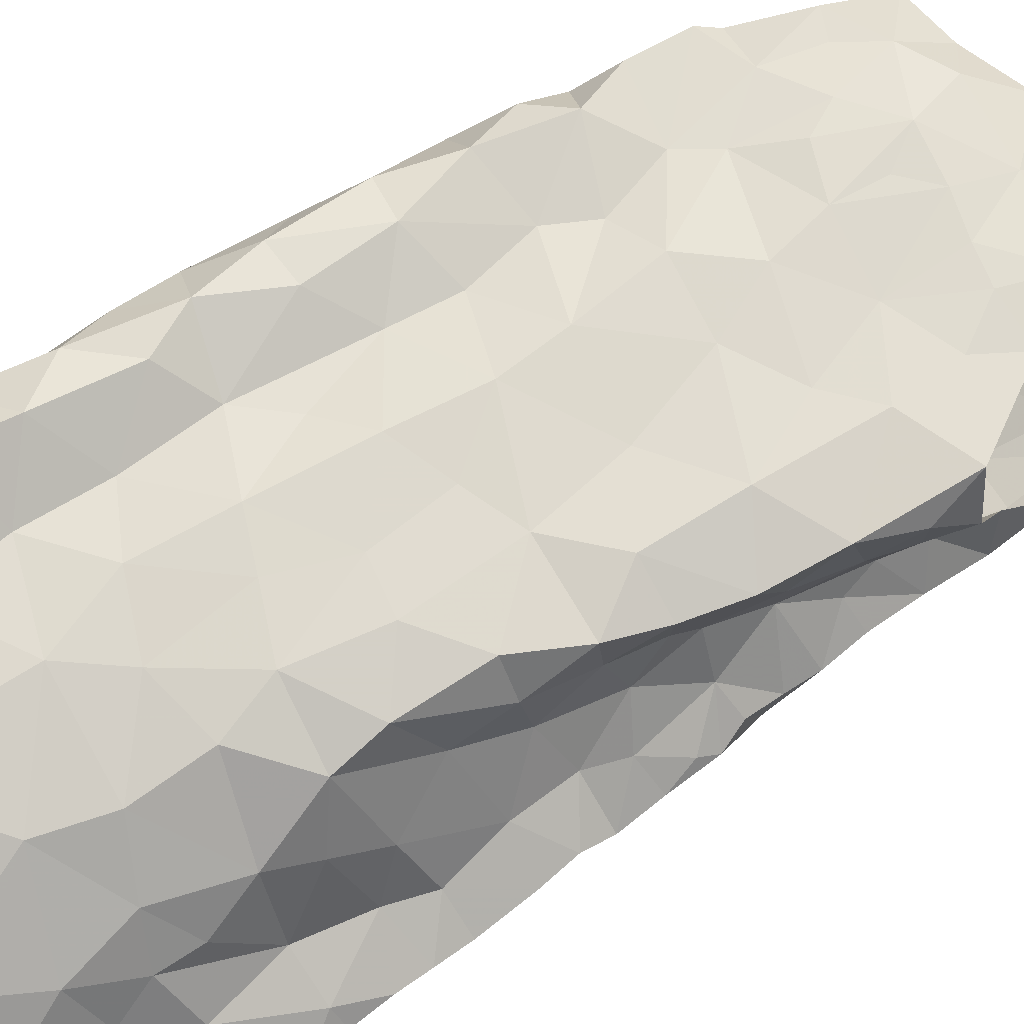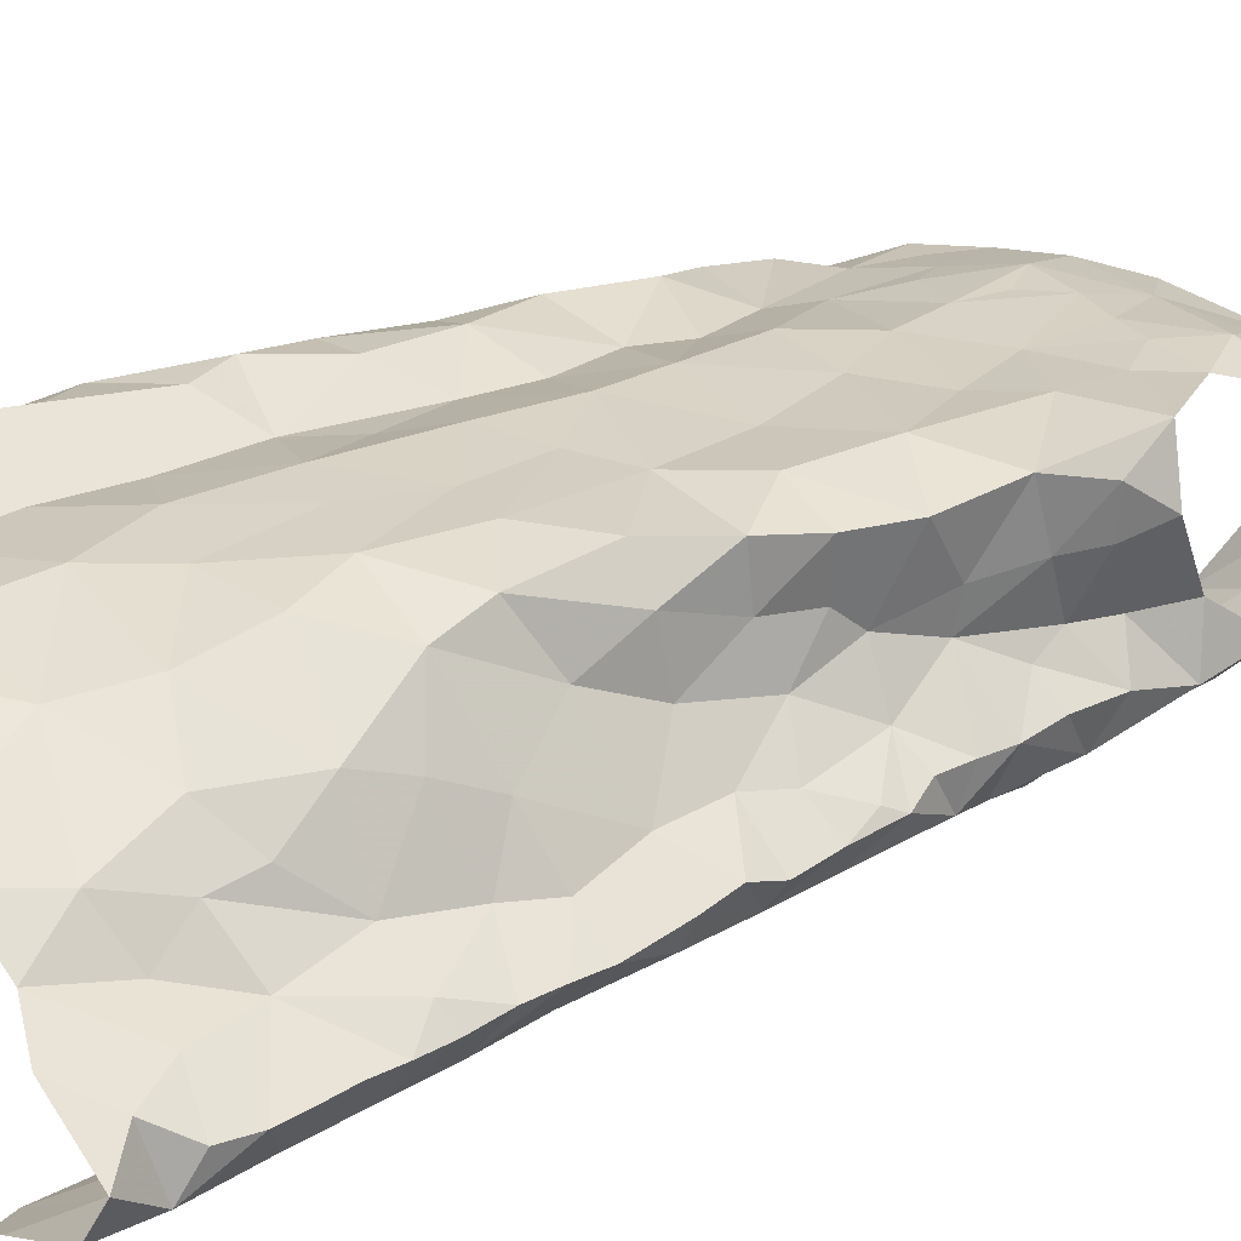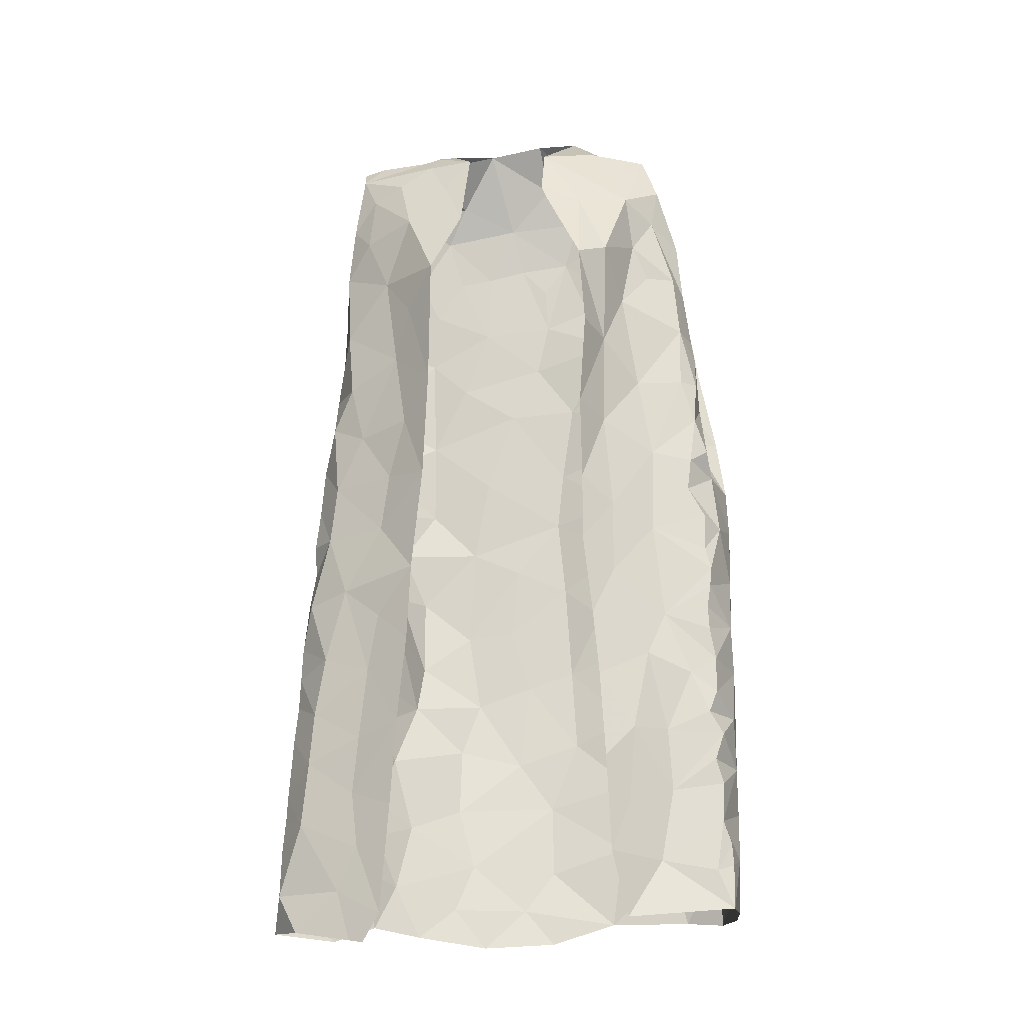
<metadata>
{"format":"obj","ext":"obj","renderer":"f3d","projection":"perspective","resolution":1024,"background":"white","views":[{"elev":70.9,"azim":57.9,"up":"+Z"},{"elev":26.6,"azim":53.0,"up":"+Z"},{"elev":-17.2,"azim":-176.3,"up":"+Y"}]}
</metadata>
<code>
v -0.4265 0.02979 -0.2241
v -0.4273 0.06919 -0.217
v -0.4186 0.1092 -0.2202
v -0.4206 0.1443 -0.2163
v -0.4139 0.1672 -0.2169
v -0.4168 0.232 -0.211
v -0.3933 0.2507 -0.211
v -0.4112 0.4087 -0.198
v -0.4044 0.5097 -0.1905
v -0.2926 0.5094 -0.2593
v -0.2937 0.3737 -0.2534
v -0.3306 0.02148 -0.2437
v -0.3078 0.2422 -0.2537
v -0.2931 0.664 -0.2643
v -0.3971 0.6589 -0.1542
v -0.3869 0.6663 -0.1791
v -0.3167 0.07923 -0.2567
v -0.2938 0.4356 -0.2511
v -0.3147 0.4992 -0.2272
v -0.3914 0.5503 -0.192
v -0.4122 0.06434 -0.2248
v -0.3605 0.6652 -0.1885
v -0.3128 0.1642 -0.2618
v -0.339 0.1944 -0.2428
v -0.3021 0.3011 -0.2507
v -0.3604 0.3945 -0.2064
v -0.2985 0.5905 -0.268
v -0.3164 0.5837 -0.23
v -0.3189 0.6768 -0.2417
v -0.3924 0.6076 -0.1851
v -0.362 0.07285 -0.2262
v -0.3341 0.1244 -0.2456
v -0.37 0.1951 -0.2172
v -0.3737 0.1384 -0.2187
v -0.3532 0.2675 -0.2232
v -0.3222 0.3467 -0.2331
v -0.3224 0.4134 -0.2292
v -0.3488 0.5469 -0.2004
v -0.37 0.3076 -0.2092
v -0.3617 0.4737 -0.2014
v -0.3346 0.6338 -0.205
v -0.05039 0.6527 -0.0744
v -0.06127 0.6194 -0.08467
v -0.06961 0.5849 -0.08482
v -0.07946 0.5373 -0.08931
v -0.09186 0.4637 -0.08421
v -0.09271 0.3717 -0.1072
v -0.08664 0.2287 -0.09533
v -0.08478 0.1476 -0.1096
v -0.05063 0.008451 -0.1445
v -2.199e-17 0.0127 -0.1796
v -0.02001 0.03652 -0.1605
v -0.004358 0.06275 -0.1776
v -0.006963 0.1188 -0.1805
v -0.01492 0.227 -0.1768
v -0.01783 0.284 -0.1782
v -0.02685 0.3629 -0.1685
v -0.03341 0.4676 -0.171
v -0.06984 0.576 -0.1406
v -0.08572 0.4345 -0.1191
v -0.07622 0.6028 -0.1291
v -0.05621 0.419 -0.1513
v -0.08641 0.02264 -0.1268
v -0.04054 0.0722 -0.1534
v -0.08561 0.1121 -0.115
v -0.05882 0.2446 -0.1524
v -0.04973 0.2816 -0.1579
v -0.06474 0.386 -0.1461
v -0.06112 0.3352 -0.1478
v -0.06701 0.4831 -0.1434
v -0.09005 0.4865 -0.1035
v -0.08314 0.5343 -0.1187
v -0.07494 0.07796 -0.1375
v -0.06624 0.1877 -0.1445
v -0.0258 0.1901 -0.1641
v -0.05235 0.1244 -0.1522
v -0.07654 0.2687 -0.1137
v -0.3551 0.661 -0.1036
v -0.3747 0.6288 -0.0928
v -0.3789 0.6061 -0.09838
v -0.4093 0.5103 -0.106
v -0.436 0.4545 -0.1176
v -0.4378 0.3724 -0.1173
v -0.4372 0.3261 -0.1151
v -0.434 0.1296 -0.08938
v -0.4345 0.1058 -0.1026
v -0.4259 0.08951 -0.2166
v -0.4219 0.1913 -0.2139
v -0.4096 0.2126 -0.2142
v -0.4172 0.2645 -0.2079
v -0.412 0.2939 -0.208
v -0.4108 0.316 -0.2062
v -0.414 0.3367 -0.2045
v -0.4157 0.3548 -0.202
v -0.4103 0.375 -0.2006
v -0.3955 0.4366 -0.1989
v -0.399 0.4668 -0.1964
v -0.4155 0.4782 -0.1859
v -0.4069 0.551 -0.179
v -0.4074 0.5837 -0.1613
v -0.3734 0.661 -0.1261
v -0.42 0.4552 -0.1691
v -0.3645 0.647 -0.1158
v -0.4331 0.02839 -0.121
v -0.4351 0.07998 -0.1373
v -0.4346 0.1629 -0.1766
v -0.4106 0.4882 -0.1289
v -0.4114 0.5374 -0.1384
v -0.4338 0.03135 -0.1575
v -0.4359 0.2581 -0.1638
v -0.4377 0.2083 -0.1254
v -0.4339 0.3022 -0.1706
v -0.3911 0.5558 -0.1151
v -0.4377 0.4104 -0.128
v -0.4355 0.3514 -0.1543
v -0.4343 0.07659 -0.1867
v -0.4334 0.2107 -0.1799
v -0.426 0.3992 -0.18
v -0.4356 0.1217 -0.1626
v -0.3811 0.6082 -0.1262
v -0.006853 0.04512 -0.203
v -0.00446 0.09157 -0.1811
v -0.007638 0.1408 -0.1782
v -0.01004 0.1672 -0.1797
v -0.01189 0.1941 -0.1795
v -0.01616 0.2546 -0.1768
v -0.02222 0.3314 -0.1728
v -0.02643 0.3887 -0.1764
v -0.03017 0.4258 -0.1727
v -0.038 0.4523 -0.1636
v -0.04213 0.4896 -0.1618
v -0.04294 0.5178 -0.1622
v -0.04334 0.5456 -0.1632
v -0.07214 0.6393 -0.1327
v -0.06144 0.6454 -0.1034
v -0.4046 0.6068 -0.1515
v -0.1448 0.8161 -0.1717
v -0.06263 0.8112 -0.1469
v -0.07931 0.762 -0.1814
v -0.159 0.8263 -0.1544
v -0.1569 0.8466 -0.1162
v -0.1161 0.8303 -0.1202
v -0.07513 0.8187 -0.1133
v -0.08289 0.8179 -0.1475
v -0.06593 0.7926 -0.1679
v -0.1274 0.8224 -0.1503
v -0.0913 0 -0.2441
v -0.1065 0.02583 -0.2499
v -0.146 0.5363 -0.2652
v -0.1801 0.7939 -0.2073
v -0.02578 0.01081 -0.2183
v -0.1145 0.1232 -0.2521
v -0.06318 0.6858 -0.1335
v -0.0779 0.002458 -0.238
v -0.1747 0.712 -0.2457
v -0.05697 0.7344 -0.1684
v -0.05265 0.6762 -0.1762
v -0.1275 0.2786 -0.2537
v -0.1198 0.2007 -0.2538
v -0.1412 0.4391 -0.2603
v -0.08271 0.0865 -0.2351
v -0.07646 0.1367 -0.2294
v -0.1075 0.7736 -0.1944
v -0.08844 0.2532 -0.2299
v -0.0977 0.3057 -0.2326
v -0.04511 0.2676 -0.2101
v -0.02642 0.3243 -0.1912
v -0.05071 0.4406 -0.2016
v -0.048 0.5812 -0.1608
v -0.1232 0.6146 -0.242
v -0.1474 0.6501 -0.2674
v -0.1203 0.719 -0.2257
v -0.1561 0.7574 -0.2171
v -0.138 0.7957 -0.1912
v -0.06304 0.3337 -0.2143
v -0.03599 0.2146 -0.2097
v -0.04479 0.3883 -0.2015
v -0.07625 0.49 -0.2128
v -0.06516 0.04685 -0.2298
v -0.08147 0.1889 -0.2298
v -0.09821 0.3925 -0.2282
v -0.11 0.5671 -0.2296
v -0.04465 0.5067 -0.1905
v -0.1307 0.3481 -0.2523
v -0.0263 0.1093 -0.2118
v -0.06311 0.5444 -0.2032
v -0.1207 0.4983 -0.2409
v -0.05005 0.6251 -0.1624
v -0.1057 0.4448 -0.2304
v -0.07521 0.7091 -0.1929
v -0.09786 0.6526 -0.2174
v -0.03207 0.1675 -0.2109
v -0.05765 0.6045 -0.1947
v -0.2603 0.7382 -0.2323
v -0.2572 0.7984 -0.2046
v -0.2551 0.7534 -0.2257
v -0.2642 0.7293 -0.236
v -0.3916 0.7122 -0.1557
v -0.3725 0.767 -0.1741
v -0.3393 0.8244 -0.1215
v -0.3046 0.8108 -0.1817
v -0.3584 0.8075 -0.1637
v -0.3663 0.7287 -0.181
v -0.3401 0.7464 -0.2046
v -0.2924 0.7391 -0.2227
v -0.3464 0.6976 -0.1942
v -0.2723 0.7511 -0.03557
v -0.2501 0.7195 -0.03564
v -0.1575 0.7298 -0.03614
v -0.1129 0.7298 -0.0398
v -0.373 0.7539 -0.05585
v -0.2863 0.8484 -0.1321
v -0.348 0.7434 -0.0523
v -0.3663 0.8131 -0.08672
v -0.3103 0.8361 -0.1315
v -0.3263 0.7757 -0.04885
v -0.1066 0.8226 -0.107
v -0.3145 0.8177 -0.07544
v -0.189 0.7355 -0.03621
v -0.09643 0.798 -0.06324
v -0.2468 0.8721 -0.08425
v -0.1442 0.7776 -0.04082
v -0.1619 0.8131 -0.0553
v -0.2251 0.7444 -0.03585
v -0.2861 0.7962 -0.04601
v -0.2546 0.8317 -0.05754
v -0.2145 0.7894 -0.04475
v -0.194 0.865 -0.07745
v -0.1405 0.8404 -0.1048
v -0.2796 0.8344 -0.09146
v -0.4235 0.03261 -0.02019
v -0.4324 0.05273 -0.08718
v -0.3127 0.7219 -0.04296
v -0.2267 0.04531 -0.04556
v -0.4026 0.6814 -0.05703
v -0.1881 0.007875 -0.06534
v -0.1031 0.06409 -0.1014
v -0.05831 0.6183 -0.04931
v -0.132 0.6914 -0.03508
v -0.4364 0.1477 -0.126
v -0.3892 0.03623 4.766e-17
v -0.2964 0.6934 -0.03889
v -0.1154 0.1246 -0.08125
v -0.1017 0.3195 -0.0845
v -0.3927 0.5709 -0.09539
v -0.2549 0.01282 -0.04438
v -0.09586 0.4209 -0.07863
v -0.08615 0.462 -0.04305
v -0.1866 0.6686 -0.03607
v -0.1156 0.2511 -0.04956
v -0.1614 0.2069 -0.03709
v -0.09758 0.1916 -0.08355
v -0.3148 0.03212 -0.03873
v -0.4147 0.4607 -0.04383
v -0.09814 0.3654 -0.05927
v -0.4332 0.08107 -0.0906
v -0.4089 0.3838 -0.03266
v -0.1617 0.6043 -0.03398
v -0.1603 0.1447 -0.0474
v -0.1756 0.08862 -0.05256
v -0.126 0.01623 -0.09552
v -0.1586 0.0449 -0.0705
v -0.07131 0.5722 -0.03713
v -0.4298 0.3361 -0.06112
v -0.4136 0.5993 -0.07695
v -0.414 0.5623 -0.05437
v -0.4343 0.2364 -0.08118
v -0.4294 0.5202 -0.08437
v -0.3976 0.5187 -0.03731
v -0.1791 0.2561 -0.02958
v -0.1269 0.6361 -0.03053
v -0.3576 0.6967 -0.05246
v -0.34 0.6214 -0.05214
v -0.3195 0.6506 -0.04728
v -0.2554 0.0829 -0.0367
v -0.06786 0.6608 -0.03014
v -0.4358 0.2804 -0.09444
v -0.4234 0.2868 -0.04572
v -0.4093 0.2481 -0.02288
v -0.3757 0.2882 -0.0219
v -0.1214 0.2943 -0.03834
v -0.1677 0.3281 -0.02833
v -0.2524 0.6772 -0.03401
v -0.07659 0.5113 -0.04513
v -0.1874 0.4967 -0.03357
v -0.1295 0.4631 -0.02731
v -0.1293 0.5408 -0.02823
v -0.4231 0.1083 -0.02567
v -0.3324 0.1712 -0.04011
v -0.3861 0.1557 -0.008419
v -0.3746 0.0931 -0.009118
v -0.3242 0.1064 -0.04035
v -0.2538 0.1489 -0.03225
v -0.4355 0.1734 -0.09099
v -0.4317 0.4137 -0.07546
v -0.3966 0.3283 -0.02337
v -0.3369 0.3129 -0.04359
v -0.3721 0.3865 -0.02952
v -0.3252 0.4703 -0.0484
v -0.3293 0.4173 -0.04777
v -0.3775 0.4567 -0.03233
v -0.3852 0.5887 -0.03976
v -0.2211 0.1936 -0.03312
v -0.4248 0.1787 -0.03678
v -0.09809 0.418 -0.03658
v -0.1205 0.3655 -0.03016
v -0.3819 0.2107 -0.01383
v -0.3314 0.2385 -0.04251
v -0.2674 0.5068 -0.02994
v -0.2617 0.4518 -0.02873
v -0.3383 0.5285 -0.05024
v -0.2796 0.2145 -0.03107
v -0.2411 0.6275 -0.03348
v -0.32 0.5647 -0.04826
v -0.2121 0.3342 -0.03001
v -0.3052 0.3498 -0.04038
v -0.2688 0.3799 -0.02879
v -0.2195 0.3999 -0.03077
v -0.2748 0.2902 -0.02871
v -0.2142 0.5733 -0.03424
v -0.2782 0.5798 -0.03299
v -0.173 0.4194 -0.0306
v -0.2312 0.2749 -0.02932
v -0.396 0.6992 -0.06716
v -0.4023 0.6306 -0.04975
f 94 26 39
f 34 4 5
f 24 23 32
f 20 9 99
f 38 20 30
f 28 27 10
f 21 2 87
f 31 1 21
f 30 15 16
f 39 91 92
f 19 10 18
f 40 20 38
f 41 22 206
f 100 136 30
f 101 15 120
f 39 90 91
f 39 92 93
f 26 95 8
f 206 29 41
f 21 3 31
f 12 1 31
f 15 30 136
f 15 136 120
f 32 23 17
f 7 89 6
f 39 7 90
f 39 93 94
f 96 26 8
f 97 40 96
f 40 9 20
f 30 99 100
f 14 27 28
f 3 21 87
f 30 16 22
f 17 12 31
f 4 34 3
f 31 3 34
f 88 89 33
f 33 35 24
f 24 35 13
f 7 39 35
f 35 25 13
f 35 39 36
f 36 25 35
f 11 25 36
f 11 36 37
f 36 39 26
f 26 94 95
f 18 11 37
f 9 97 98
f 9 40 97
f 30 20 99
f 28 29 14
f 31 32 17
f 34 5 88
f 88 33 34
f 24 34 33
f 24 13 23
f 28 19 38
f 29 28 41
f 30 22 41
f 34 32 31
f 24 32 34
f 26 96 40
f 37 26 40
f 18 37 19
f 37 36 26
f 19 28 10
f 40 19 37
f 30 41 38
f 40 38 19
f 28 38 41
f 7 33 89
f 35 33 7
f 43 134 135
f 64 53 122
f 42 43 135
f 76 122 54
f 69 244 77
f 62 68 128
f 47 60 247
f 66 55 126
f 247 60 46
f 57 69 127
f 125 75 124
f 67 126 56
f 70 131 132
f 134 43 61
f 72 59 61
f 72 45 71
f 130 70 62
f 72 133 59
f 43 44 61
f 61 44 72
f 76 123 124
f 65 237 73
f 76 65 73
f 76 54 123
f 66 75 55
f 75 66 74
f 48 74 66
f 66 77 48
f 67 56 127
f 244 69 47
f 128 68 57
f 130 62 129
f 70 58 131
f 70 130 58
f 132 133 72
f 45 72 44
f 51 52 50
f 64 52 53
f 50 52 63
f 52 64 63
f 49 65 74
f 48 252 74
f 67 66 126
f 68 69 57
f 67 127 69
f 72 70 132
f 60 71 46
f 71 60 70
f 64 73 63
f 73 237 63
f 73 64 76
f 75 76 124
f 74 65 76
f 76 64 122
f 49 74 252
f 60 68 62
f 70 60 62
f 71 70 72
f 75 74 76
f 67 77 66
f 68 47 69
f 68 60 47
f 77 67 69
f 116 87 2
f 116 3 87
f 88 117 89
f 110 277 112
f 112 91 90
f 115 93 112
f 89 117 6
f 103 120 80
f 8 95 118
f 97 96 102
f 108 136 100
f 108 100 99
f 113 245 120
f 108 120 136
f 95 94 118
f 256 105 232
f 79 78 103
f 102 98 97
f 82 81 107
f 112 92 91
f 80 79 103
f 115 84 83
f 245 80 120
f 120 103 101
f 104 232 105
f 105 256 86
f 119 86 85
f 4 3 106
f 5 4 106
f 267 110 111
f 110 90 6
f 90 110 112
f 110 267 277
f 82 107 102
f 102 96 118
f 118 96 8
f 102 108 98
f 9 108 99
f 9 98 108
f 81 113 108
f 1 116 2
f 104 105 109
f 119 105 86
f 106 88 5
f 117 110 6
f 277 84 112
f 112 93 92
f 118 94 115
f 112 84 115
f 118 114 102
f 107 81 108
f 108 113 120
f 119 116 105
f 1 109 116
f 116 119 3
f 106 3 119
f 240 119 85
f 115 83 114
f 93 115 94
f 115 114 118
f 102 107 108
f 116 109 105
f 106 117 88
f 294 111 106
f 106 119 240
f 294 106 240
f 111 117 106
f 110 117 111
f 114 82 102
f 129 62 128
f 167 127 56
f 59 133 169
f 121 53 52
f 52 51 121
f 55 75 125
f 90 7 6
f 2 21 1
f 103 78 101
f 144 145 146
f 139 145 156
f 138 145 144
f 144 142 217
f 142 144 146
f 140 141 146
f 146 229 142
f 145 137 146
f 229 146 141
f 137 140 146
f 145 139 163
f 143 144 217
f 137 145 174
f 174 145 163
f 126 55 176
f 126 176 166
f 163 139 172
f 129 128 177
f 134 157 153
f 135 153 42
f 183 131 58
f 154 179 151
f 154 148 179
f 150 173 155
f 165 158 184
f 160 181 184
f 137 174 150
f 150 140 137
f 166 164 175
f 176 55 125
f 133 132 183
f 53 121 122
f 51 151 121
f 185 192 123
f 122 185 54
f 188 134 61
f 187 189 160
f 190 139 156
f 148 154 147
f 167 177 127
f 167 56 166
f 166 56 126
f 129 177 168
f 177 57 127
f 183 58 168
f 187 160 149
f 151 179 121
f 192 124 123
f 170 182 149
f 157 156 153
f 134 153 135
f 134 188 157
f 148 161 179
f 174 163 173
f 164 158 165
f 159 158 164
f 175 167 166
f 159 164 180
f 180 162 159
f 128 57 177
f 58 130 129
f 132 131 183
f 54 185 123
f 192 125 124
f 125 192 176
f 152 161 148
f 149 171 170
f 181 175 184
f 164 165 175
f 168 189 178
f 177 181 168
f 58 129 168
f 181 160 189
f 162 152 159
f 59 188 61
f 188 59 169
f 170 171 191
f 172 139 190
f 191 172 190
f 172 173 163
f 173 172 155
f 175 177 167
f 183 168 178
f 172 191 171
f 171 155 172
f 186 193 133
f 156 157 190
f 176 180 164
f 168 181 189
f 185 161 162
f 152 162 161
f 191 157 193
f 193 182 191
f 178 182 186
f 179 161 185
f 164 166 176
f 180 176 192
f 175 181 177
f 121 179 185
f 175 165 184
f 192 185 162
f 122 121 185
f 187 149 182
f 178 186 183
f 187 182 178
f 187 178 189
f 150 174 173
f 190 157 191
f 186 133 183
f 182 193 186
f 170 191 182
f 192 162 180
f 193 157 188
f 169 193 188
f 133 193 169
f 206 203 204
f 196 194 197
f 197 14 205
f 29 206 204
f 195 201 212
f 201 215 212
f 201 202 200
f 215 201 200
f 78 198 101
f 16 206 22
f 199 203 198
f 202 201 204
f 201 195 204
f 198 15 101
f 206 16 203
f 15 203 16
f 202 204 199
f 14 29 205
f 203 15 198
f 204 203 199
f 195 205 204
f 29 204 205
f 196 205 195
f 197 205 196
f 213 216 211
f 211 216 214
f 224 207 208
f 222 210 220
f 143 217 220
f 214 200 202
f 218 214 216
f 223 217 229
f 229 141 228
f 212 215 230
f 215 200 218
f 215 218 230
f 221 212 230
f 216 213 233
f 207 216 233
f 209 210 222
f 209 222 219
f 223 220 217
f 218 225 226
f 225 218 216
f 225 216 207
f 228 223 229
f 219 227 224
f 227 222 223
f 226 228 221
f 223 228 227
f 200 214 218
f 230 218 226
f 222 227 219
f 226 221 230
f 225 227 226
f 226 227 228
f 217 142 229
f 225 207 227
f 227 207 224
f 220 223 222
f 259 252 251
f 268 81 82
f 231 232 104
f 295 82 114
f 81 268 245
f 265 235 79
f 253 292 291
f 264 83 84
f 238 42 276
f 252 250 251
f 243 65 49
f 210 209 239
f 45 284 71
f 42 238 43
f 274 233 272
f 211 324 272
f 236 234 246
f 236 261 262
f 239 276 210
f 264 84 277
f 81 245 113
f 283 208 207
f 233 213 272
f 262 234 236
f 48 77 250
f 243 237 65
f 209 249 239
f 85 86 256
f 295 114 83
f 272 324 235
f 243 49 252
f 284 45 263
f 238 263 44
f 271 276 239
f 294 240 85
f 82 295 254
f 268 82 254
f 250 77 244
f 48 250 252
f 209 219 249
f 80 265 79
f 245 265 80
f 233 242 207
f 246 234 253
f 260 243 259
f 263 45 44
f 44 43 238
f 278 277 267
f 295 83 264
f 244 281 250
f 255 47 247
f 305 247 248
f 245 268 265
f 237 260 261
f 304 111 294
f 241 291 288
f 264 257 295
f 255 244 47
f 306 255 305
f 247 46 248
f 224 249 219
f 262 260 234
f 46 284 248
f 256 232 231
f 264 296 257
f 247 305 255
f 313 258 249
f 271 239 249
f 250 281 270
f 243 252 259
f 284 46 71
f 256 288 85
f 304 294 85
f 231 241 288
f 256 231 288
f 281 244 255
f 254 269 268
f 257 296 298
f 283 313 249
f 251 250 270
f 269 266 268
f 303 259 251
f 249 258 271
f 303 293 259
f 272 213 211
f 260 237 243
f 237 261 63
f 260 262 261
f 267 111 304
f 238 276 263
f 263 276 271
f 263 271 287
f 278 296 264
f 265 268 266
f 265 266 302
f 302 325 265
f 85 288 304
f 288 291 290
f 288 290 304
f 253 291 241
f 306 305 322
f 283 249 224
f 271 258 287
f 272 273 274
f 302 273 325
f 272 235 273
f 325 273 235
f 293 260 259
f 260 293 275
f 260 275 234
f 292 253 275
f 277 278 264
f 296 278 279
f 279 278 267
f 279 280 296
f 304 279 267
f 270 282 315
f 281 255 306
f 282 281 306
f 282 270 281
f 266 269 302
f 269 311 302
f 273 302 314
f 283 224 208
f 263 287 284
f 248 284 286
f 285 286 287
f 287 286 284
f 304 290 307
f 289 307 290
f 289 290 292
f 290 291 292
f 234 275 253
f 293 289 292
f 275 293 292
f 295 257 254
f 254 257 301
f 301 257 298
f 298 300 301
f 280 297 296
f 297 298 296
f 269 254 301
f 299 301 300
f 269 301 311
f 301 299 311
f 311 299 309
f 270 315 323
f 270 303 251
f 274 242 233
f 303 312 293
f 312 303 323
f 270 323 303
f 308 312 319
f 274 283 242
f 320 258 313
f 283 274 313
f 321 313 274
f 321 274 273
f 320 313 321
f 283 207 242
f 286 322 305
f 248 286 305
f 322 282 306
f 285 287 320
f 320 287 258
f 320 309 285
f 307 289 308
f 307 280 279
f 289 293 312
f 299 310 309
f 299 300 310
f 310 300 317
f 314 311 309
f 319 323 315
f 308 289 312
f 279 304 307
f 314 302 311
f 314 321 273
f 285 322 286
f 318 282 322
f 315 282 318
f 300 298 297
f 317 319 315
f 300 297 316
f 316 317 300
f 317 315 318
f 317 316 319
f 316 297 319
f 297 280 308
f 297 308 319
f 317 318 310
f 308 280 307
f 309 320 321
f 285 309 310
f 322 310 318
f 285 310 322
f 314 309 321
f 324 78 79
f 235 324 79
f 265 325 235
f 319 312 323

</code>
